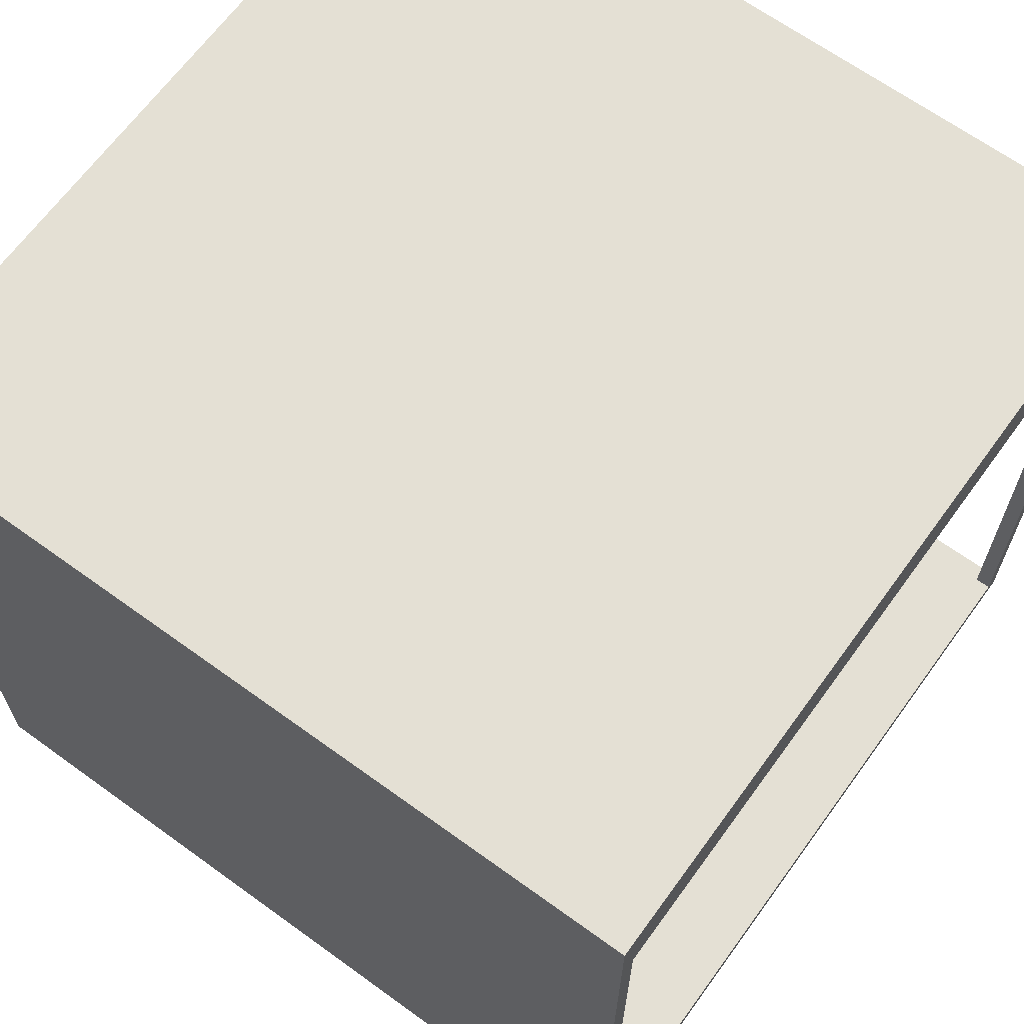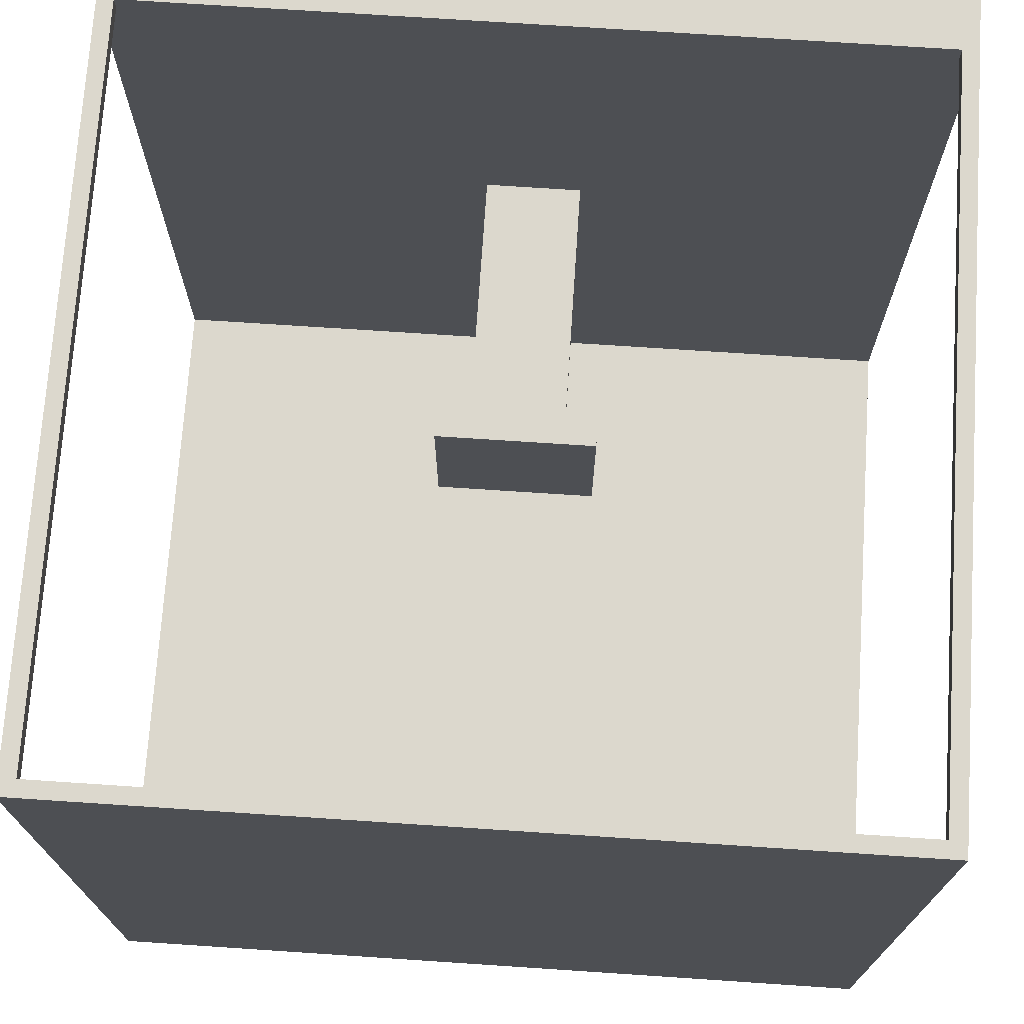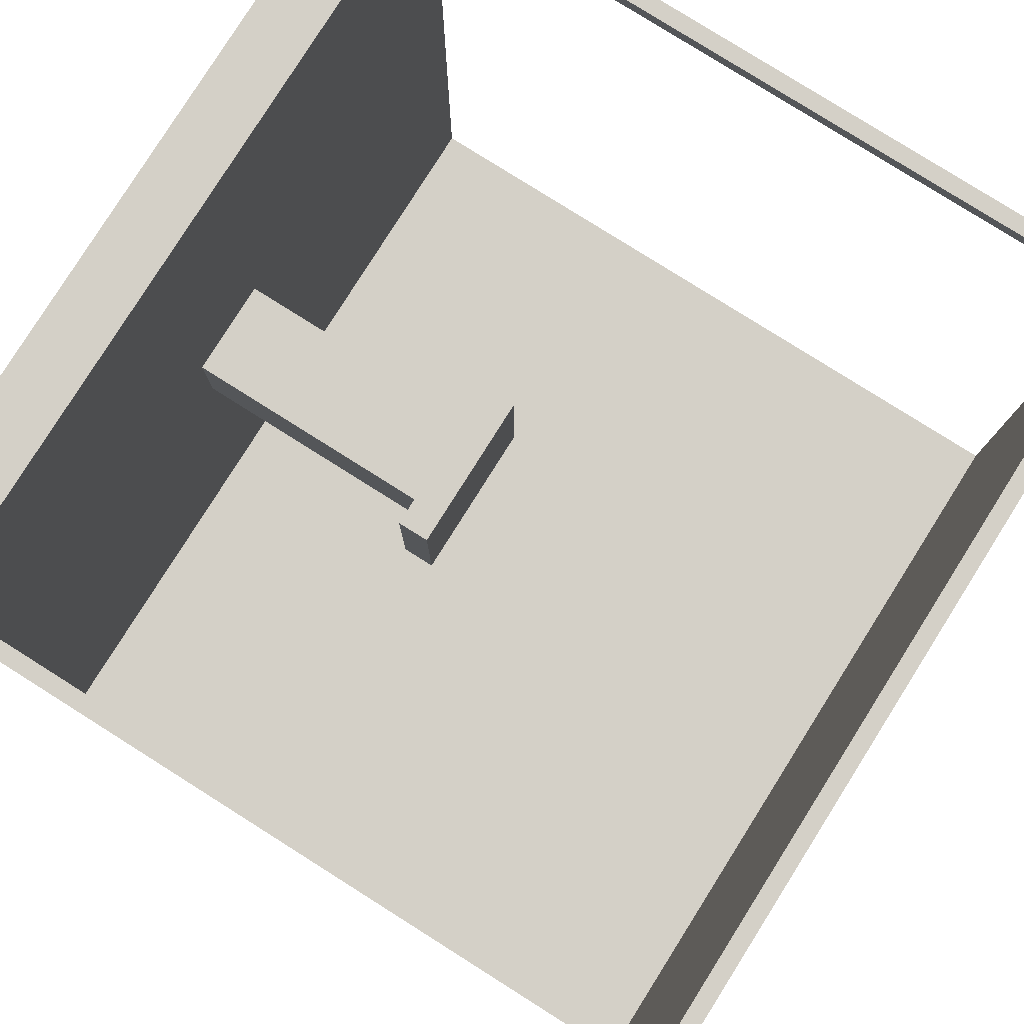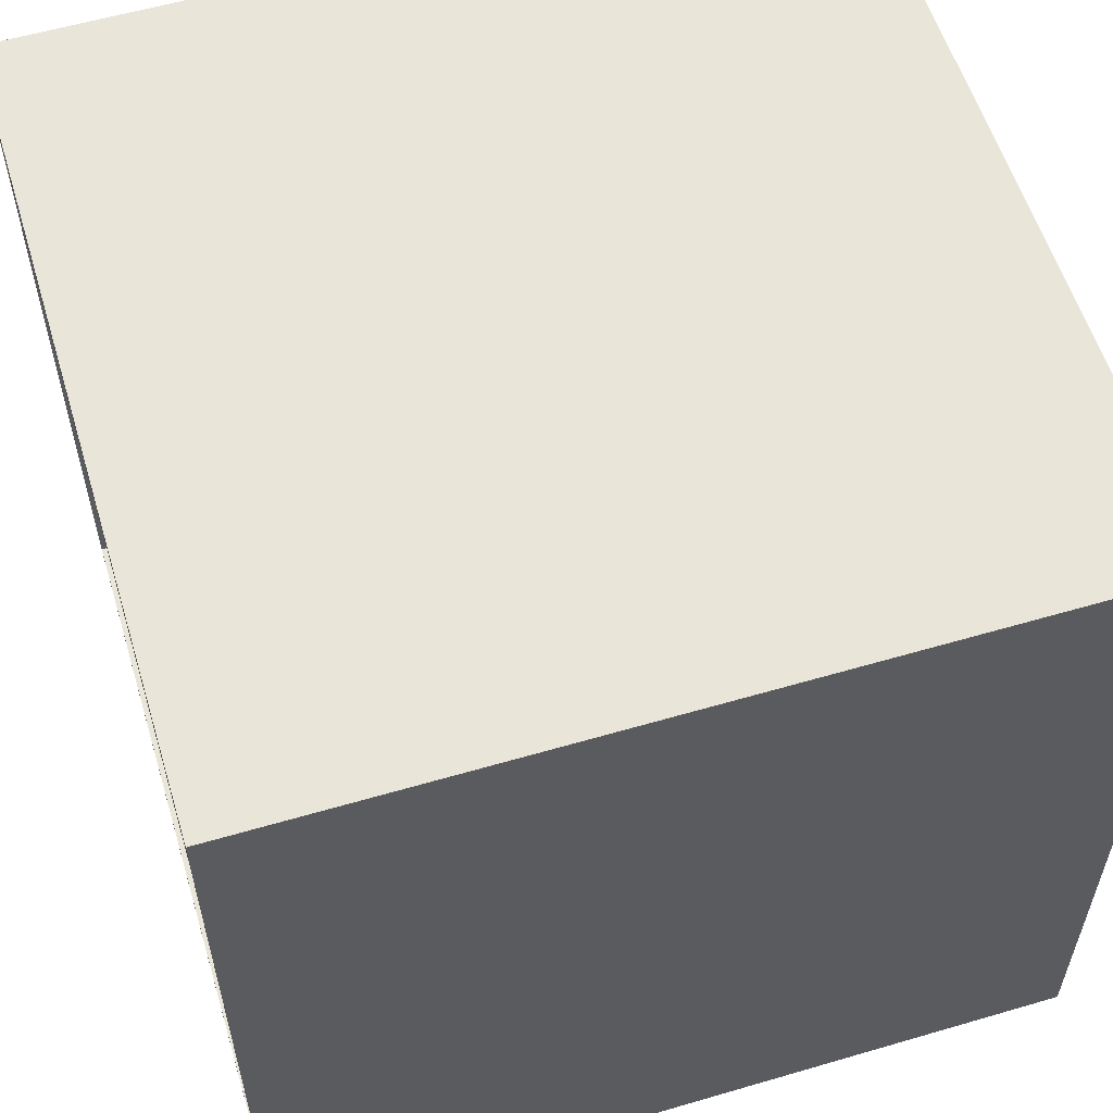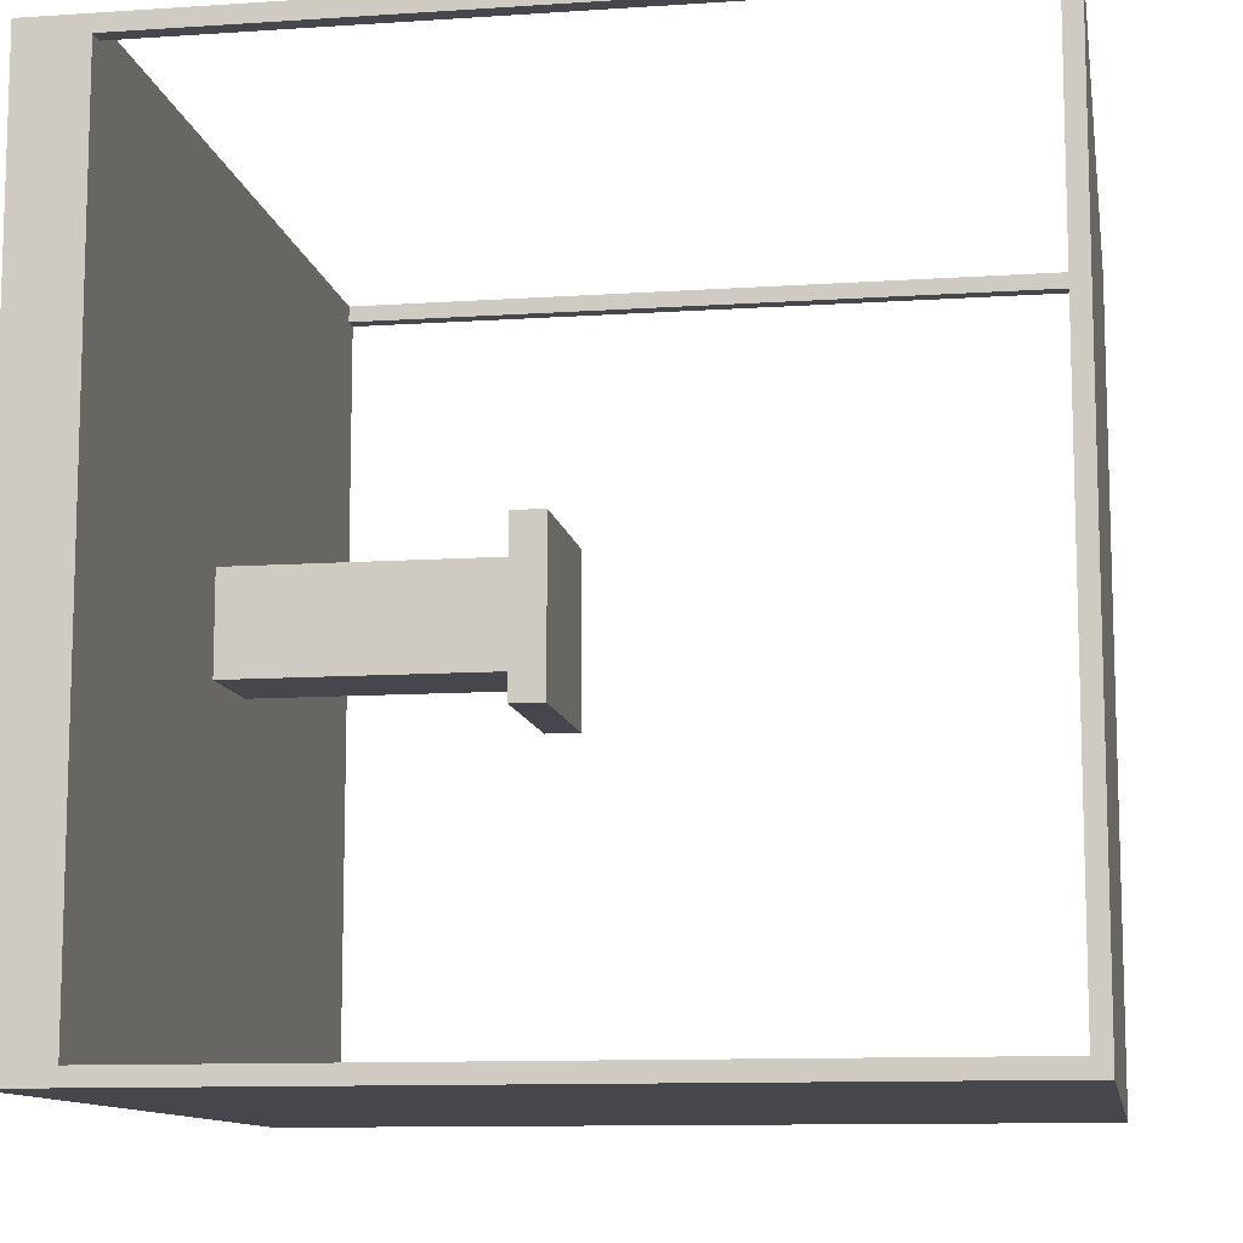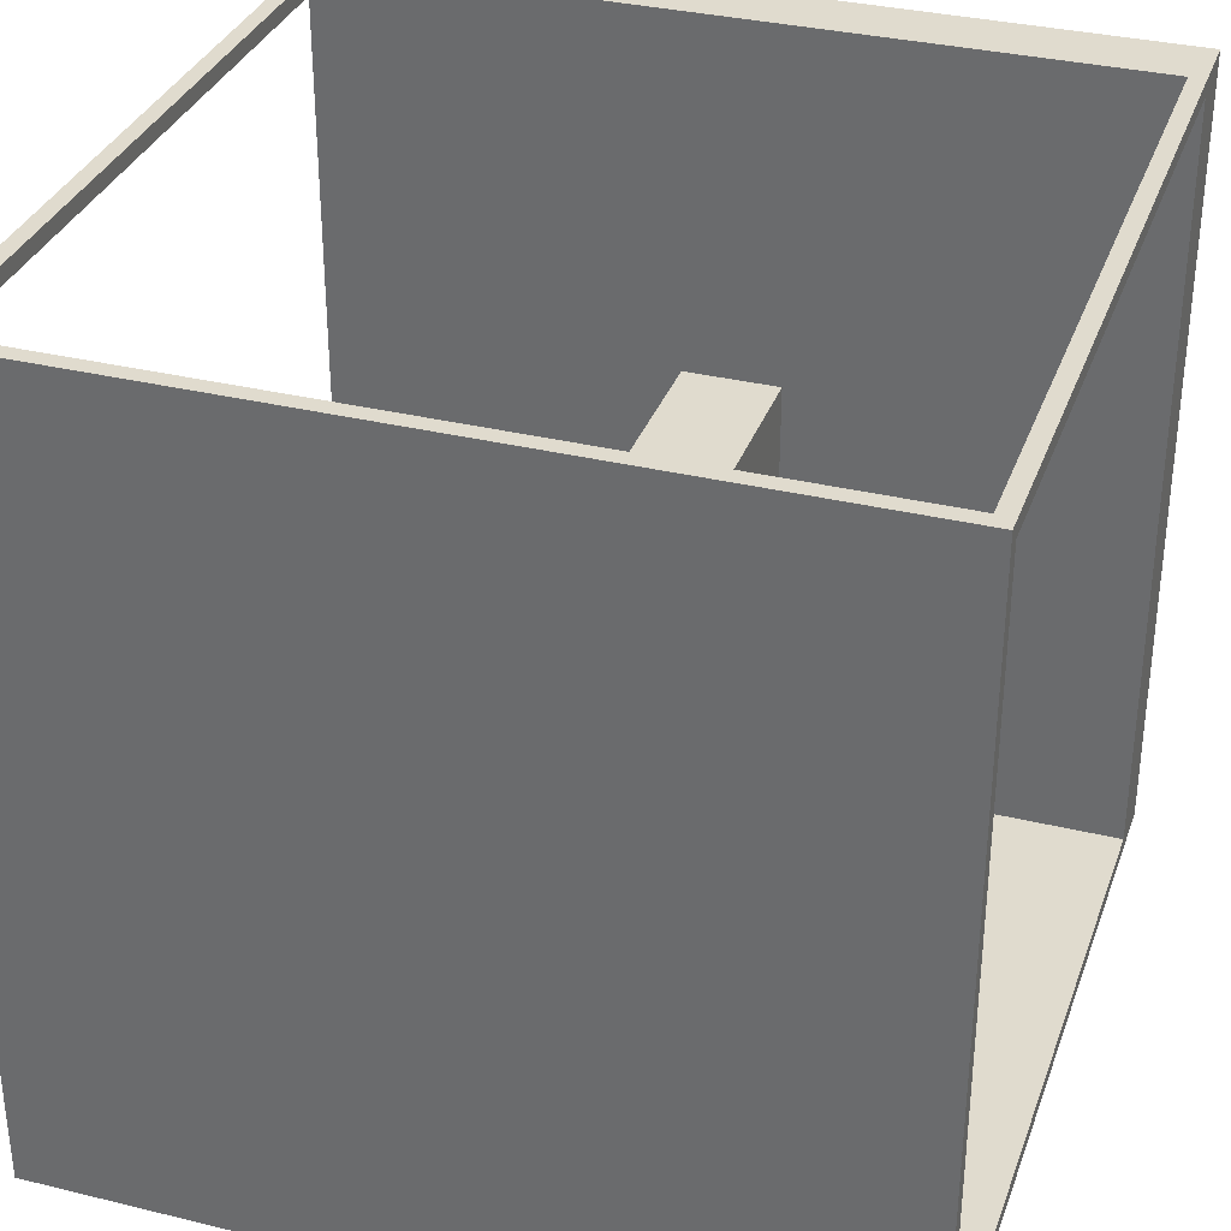
<metadata>
{"format":"obj","ext":"obj","renderer":"f3d","projection":"perspective","resolution":1024,"background":"white","views":[{"elev":66.1,"azim":-144.0,"up":"+Y"},{"elev":72.4,"azim":3.8,"up":"+Z"},{"elev":80.0,"azim":-57.8,"up":"+Z"},{"elev":57.8,"azim":163.1,"up":"+Y"},{"elev":-10.9,"azim":-80.6,"up":"+Z"},{"elev":33.5,"azim":18.4,"up":"+Z"}]}
</metadata>
<code>
o
v -2.5 0 2.5
v -2.5 0 -2.5
v -2.5 0.1 2.4
v -2.5 0.1 -2.4
v -2.5 4.6 2.4
v -2.5 4.6 -2.4
v -2.5 5 2.5
v -2.5 5 -2.5
v -0.5 2.8 0.5
v -0.5 2.8 -0.5
v -0.5 3 0.5
v -0.5 3 -0.5
v -0.3 3 0.3
v -0.3 3 -0.3
v -0.3 4.6 0.3
v -0.3 4.6 -0.3
v 2.4 0.1 2.5
v 2.4 0.1 2.4
v 2.4 4.6 2.5
v 2.4 4.6 2.4
v -2.4 0.1 2.5
v -2.4 0.1 2.4
v -2.4 4.6 2.5
v -2.4 4.6 2.4
v 0.3 3 0.3
v 0.3 3 -0.3
v 0.3 4.6 0.3
v 0.3 4.6 -0.3
v 0.5 2.8 0.5
v 0.5 2.8 -0.5
v 0.5 3 0.5
v 0.5 3 -0.5
v 2.5 0 2.5
v 2.5 0 -2.5
v 2.5 0.1 2.4
v 2.5 0.1 -2.4
v 2.5 4.6 2.4
v 2.5 4.6 -2.4
v 2.5 5 2.5
v 2.5 5 -2.5
v -2.5 0 2.5
v -2.5 5 2.5
v -2.4 0.1 2.5
v -2.4 4.6 2.5
v 2.4 0.1 2.5
v 2.4 4.6 2.5
v 2.5 0 2.5
v 2.5 5 2.5
v -0.5 2.8 0.5
v -0.5 3 0.5
v 0.5 2.8 0.5
v 0.5 3 0.5
v -0.3 3 0.3
v -0.3 4.6 0.3
v 0.3 3 0.3
v 0.3 4.6 0.3
v -2.5 0.1 -2.4
v -2.5 4.6 -2.4
v 2.5 0.1 -2.4
v 2.5 4.6 -2.4
v -2.5 0.1 2.4
v -2.5 4.6 2.4
v -2.4 0.1 2.4
v -2.4 4.6 2.4
v 2.4 0.1 2.4
v 2.4 4.6 2.4
v 2.5 0.1 2.4
v 2.5 4.6 2.4
v -0.3 3 -0.3
v -0.3 4.6 -0.3
v 0.3 3 -0.3
v 0.3 4.6 -0.3
v -0.5 2.8 -0.5
v -0.5 3 -0.5
v 0.5 2.8 -0.5
v 0.5 3 -0.5
v -2.5 0 -2.5
v -2.5 5 -2.5
v 2.5 0 -2.5
v 2.5 5 -2.5
v -2.5 0 2.5
v 2.5 0 2.5
v -2.5 0 -2.5
v 2.5 0 -2.5
v -0.5 2.8 0.5
v 0.5 2.8 0.5
v -0.5 2.8 -0.5
v 0.5 2.8 -0.5
v -2.4 4.6 2.5
v 2.4 4.6 2.5
v -2.5 4.6 2.4
v -2.4 4.6 2.4
v 2.4 4.6 2.4
v 2.5 4.6 2.4
v -0.3 4.6 0.3
v 0.3 4.6 0.3
v -0.3 4.6 -0.3
v 0.3 4.6 -0.3
v -2.5 4.6 -2.4
v 2.5 4.6 -2.4
v -2.4 0.1 2.5
v 2.4 0.1 2.5
v -2.5 0.1 2.4
v -2.4 0.1 2.4
v 2.4 0.1 2.4
v 2.5 0.1 2.4
v -2.5 0.1 -2.4
v 2.5 0.1 -2.4
v -0.5 3 0.5
v 0.5 3 0.5
v -0.3 3 0.3
v 0.3 3 0.3
v -0.3 3 -0.3
v 0.3 3 -0.3
v -0.5 3 -0.5
v 0.5 3 -0.5
v -2.5 5 2.5
v 2.5 5 2.5
v -2.5 5 -2.5
v 2.5 5 -2.5
f 3 2 1
f 4 2 3
f 5 3 1
f 6 2 4
f 7 5 1
f 7 6 5
f 8 2 6
f 8 6 7
f 11 10 9
f 12 10 11
f 15 14 13
f 16 14 15
f 19 18 17
f 20 18 19
f 21 22 23
f 23 22 24
f 25 26 27
f 27 26 28
f 29 30 31
f 31 30 32
f 33 34 35
f 35 34 36
f 33 35 37
f 36 34 38
f 33 37 39
f 37 38 39
f 38 34 40
f 39 38 40
f 43 42 41
f 44 42 43
f 45 43 41
f 46 42 44
f 47 45 41
f 47 46 45
f 48 42 46
f 48 46 47
f 51 50 49
f 52 50 51
f 55 54 53
f 56 54 55
f 59 58 57
f 60 58 59
f 61 62 63
f 63 62 64
f 65 66 67
f 67 66 68
f 69 70 71
f 71 70 72
f 73 74 75
f 75 74 76
f 77 78 79
f 79 78 80
f 83 82 81
f 84 82 83
f 87 86 85
f 88 86 87
f 92 90 89
f 93 90 92
f 95 92 91
f 95 94 93
f 95 93 92
f 96 94 95
f 97 95 91
f 98 94 96
f 99 97 91
f 99 98 97
f 100 94 98
f 100 98 99
f 101 102 104
f 104 102 105
f 103 104 107
f 105 106 107
f 104 105 107
f 107 106 108
f 109 110 111
f 111 110 112
f 109 111 113
f 112 110 114
f 109 113 115
f 113 114 115
f 114 110 116
f 115 114 116
f 117 118 119
f 119 118 120

</code>
